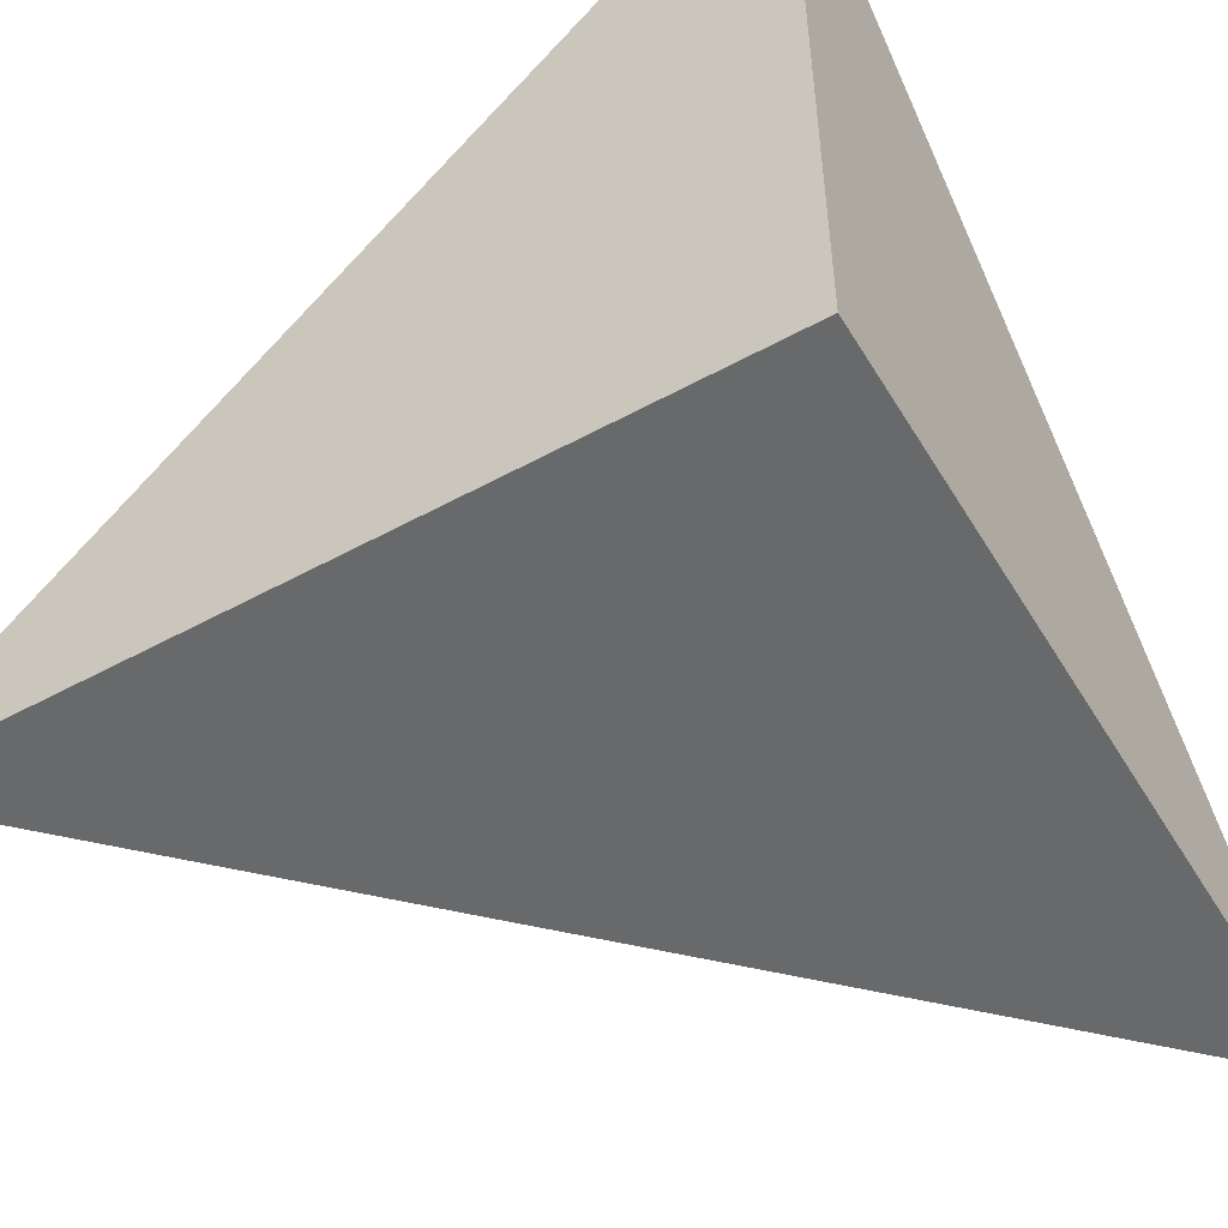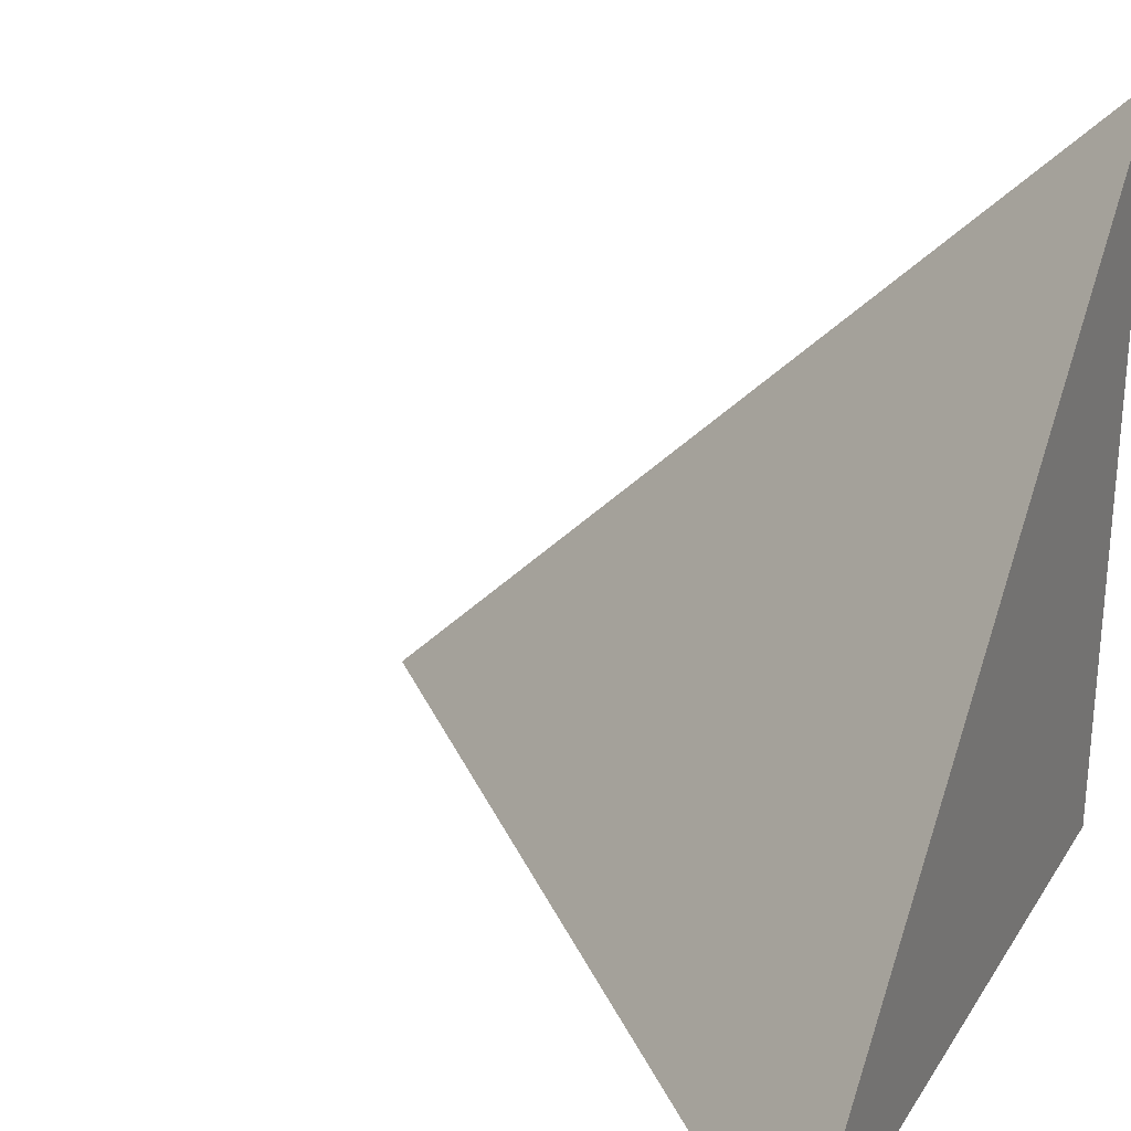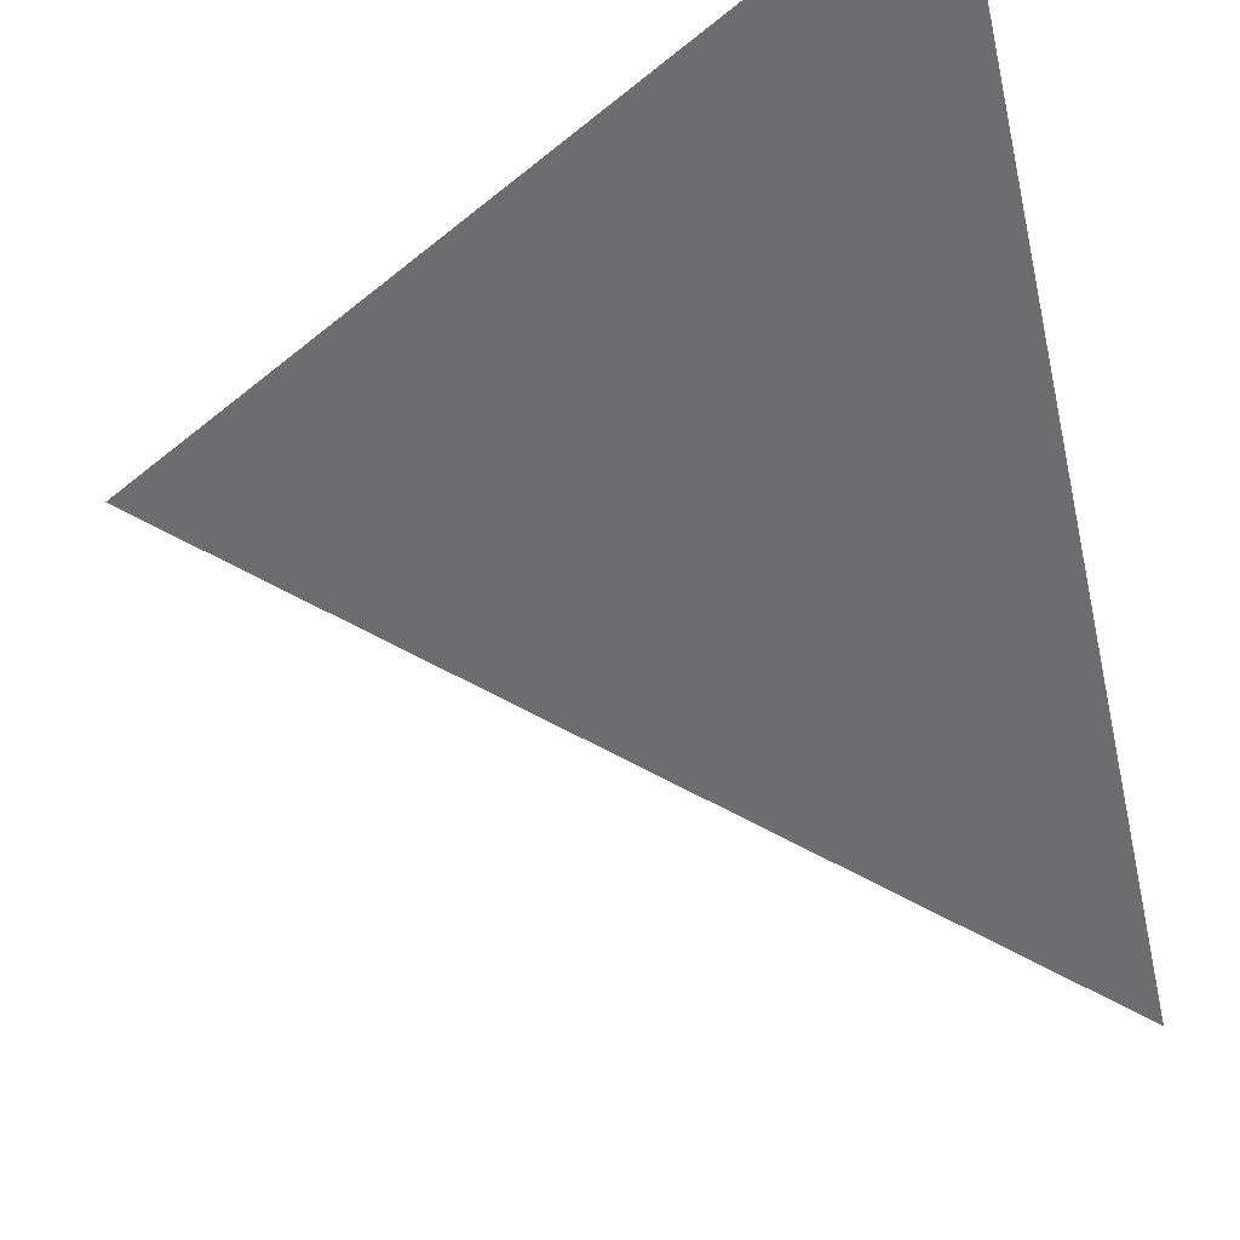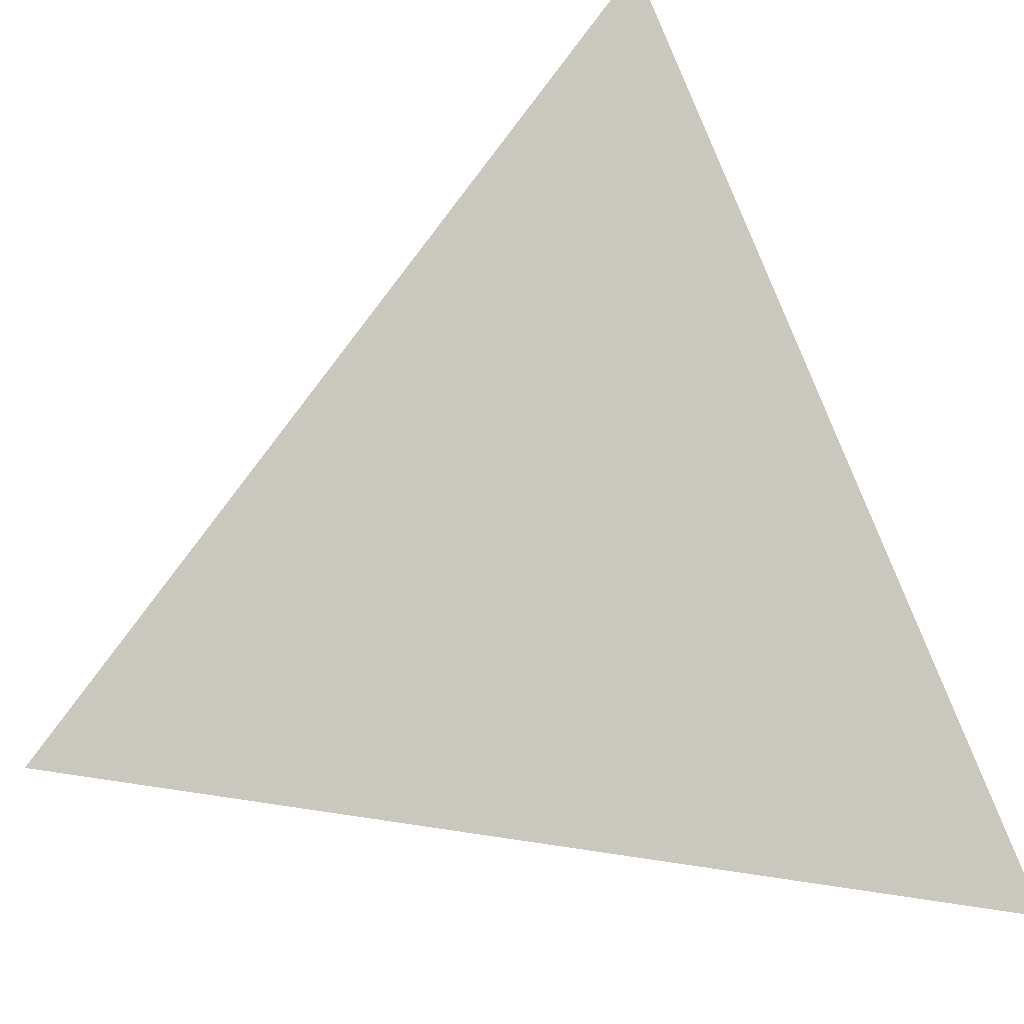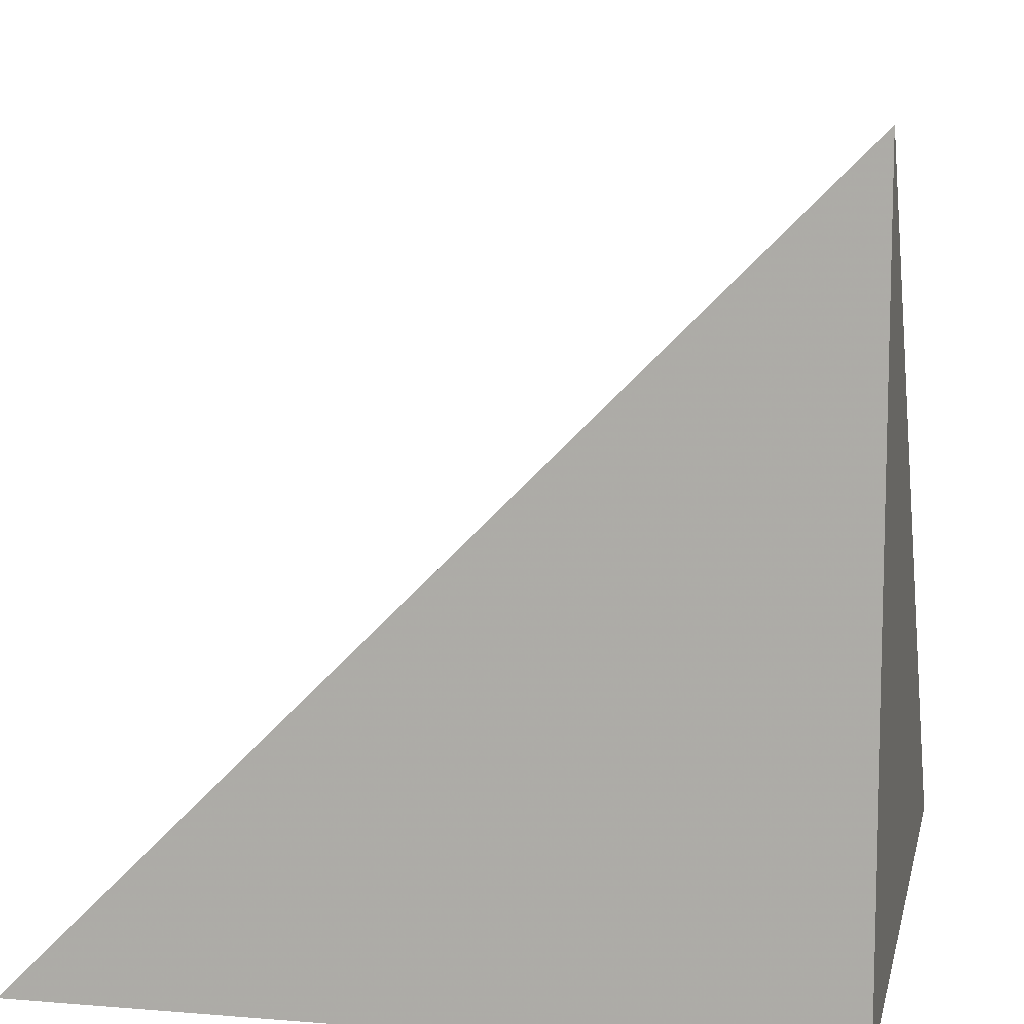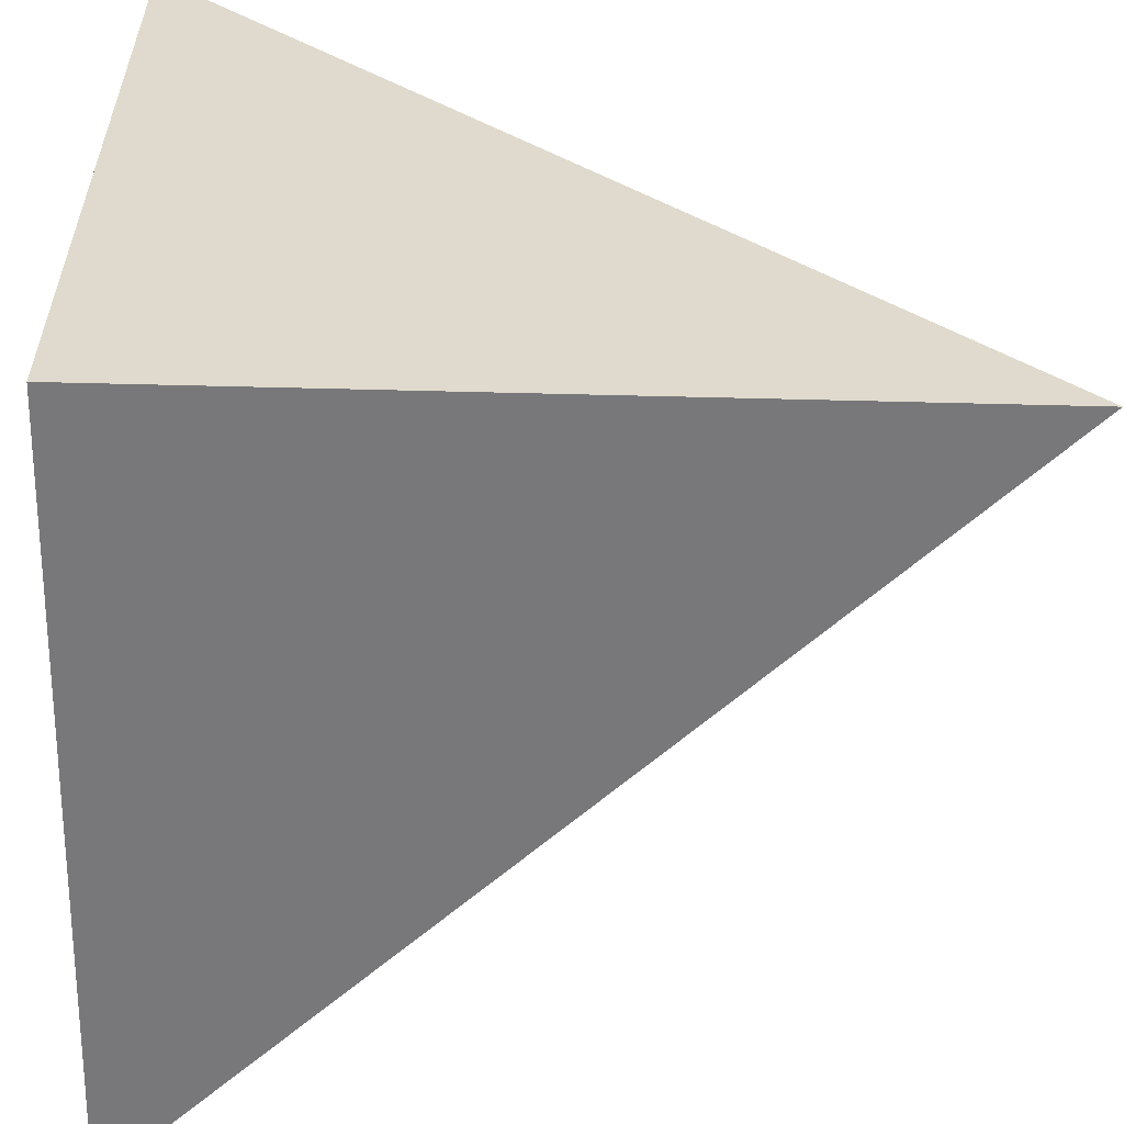
<metadata>
{"format":"obj","ext":"obj","renderer":"f3d","projection":"perspective","resolution":1024,"background":"white","views":[{"elev":-52.6,"azim":-149.6,"up":"+Y"},{"elev":27.4,"azim":115.8,"up":"+Y"},{"elev":71.0,"azim":72.3,"up":"+Y"},{"elev":28.0,"azim":149.2,"up":"+Z"},{"elev":9.9,"azim":-168.1,"up":"+Y"},{"elev":-57.5,"azim":-1.5,"up":"+Z"}]}
</metadata>
<code>
v  1  -605  1
v  2  -605  1
v  1  -604  1
v  1  -605  2
f 1 3 2
f 1 4 3
f 1 2 4
f 2 3 4

</code>
